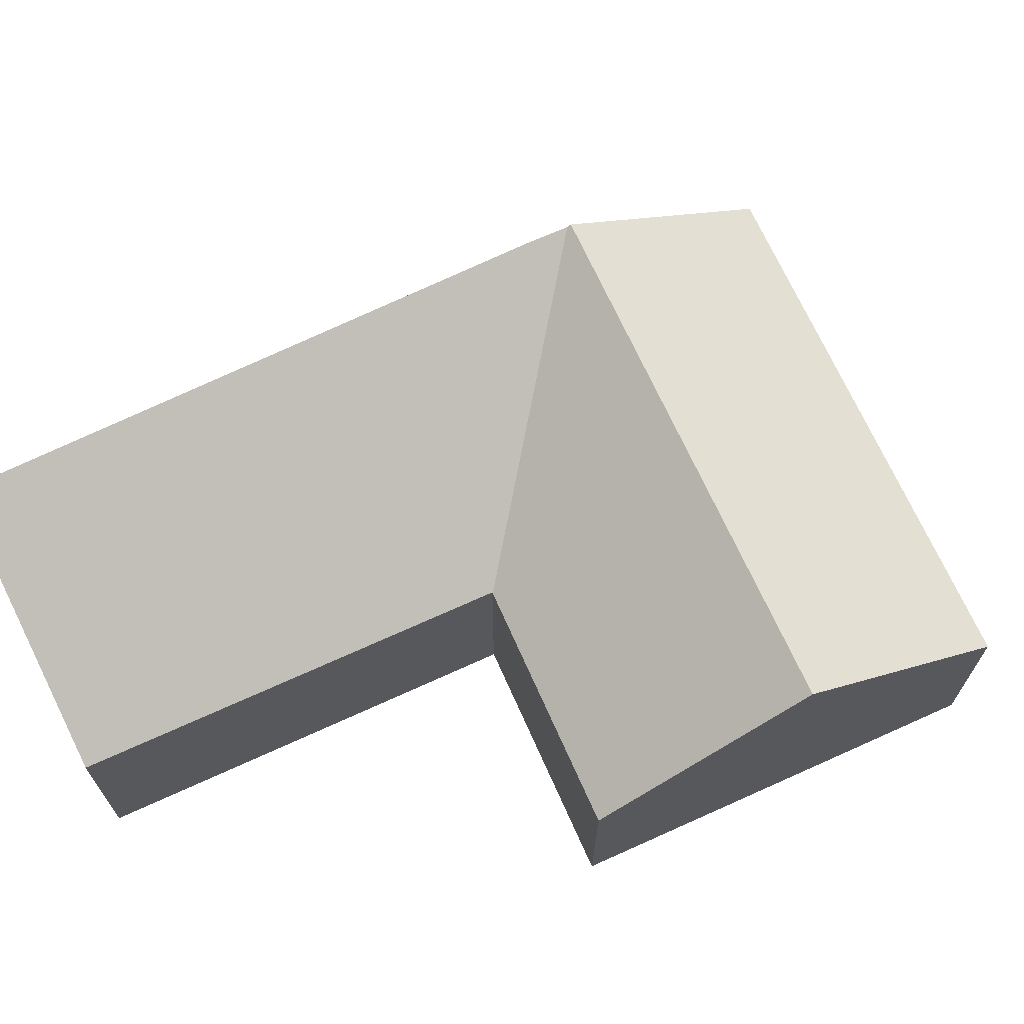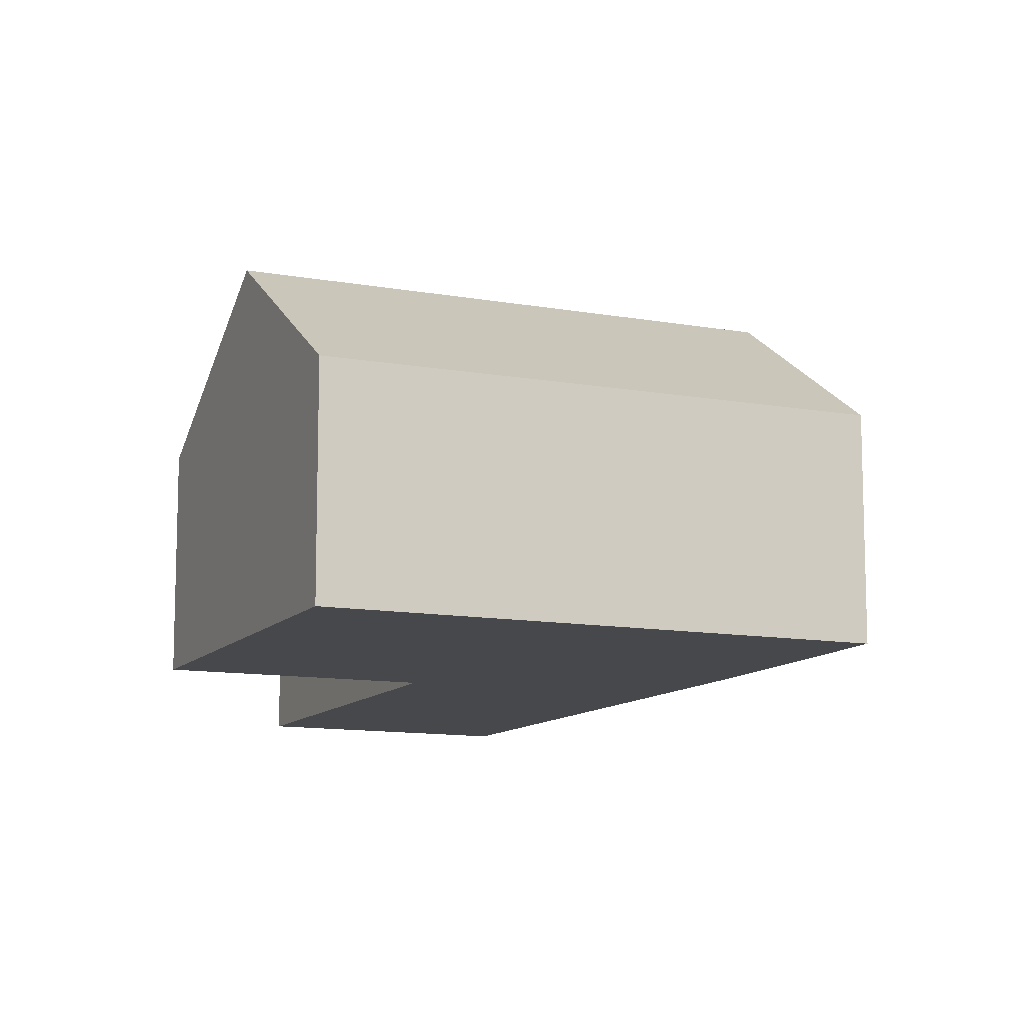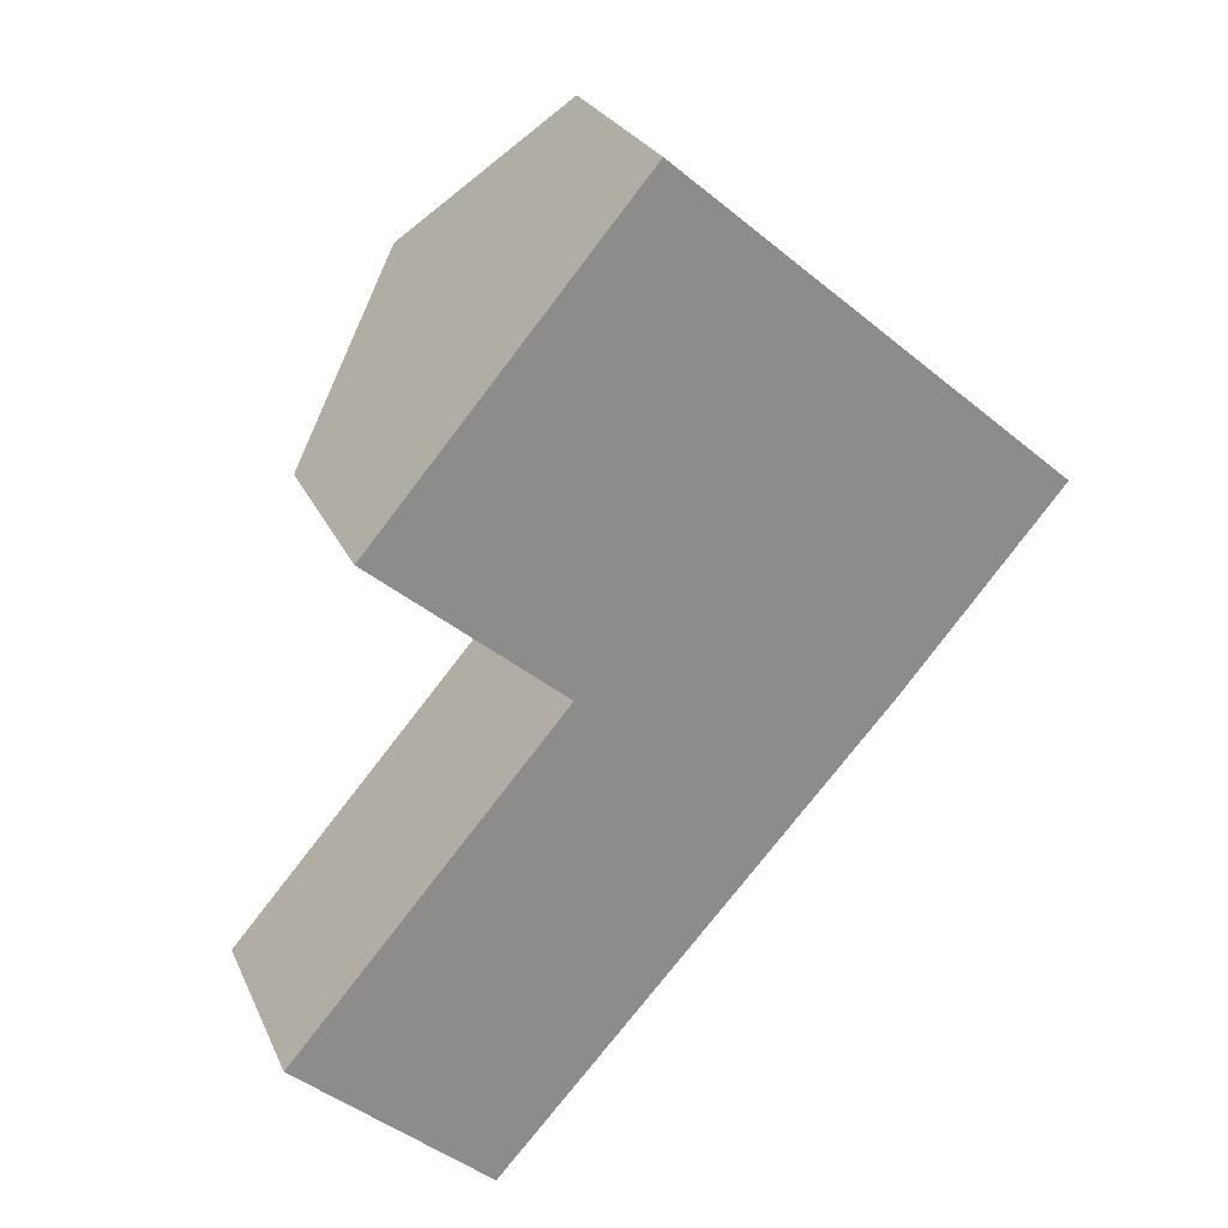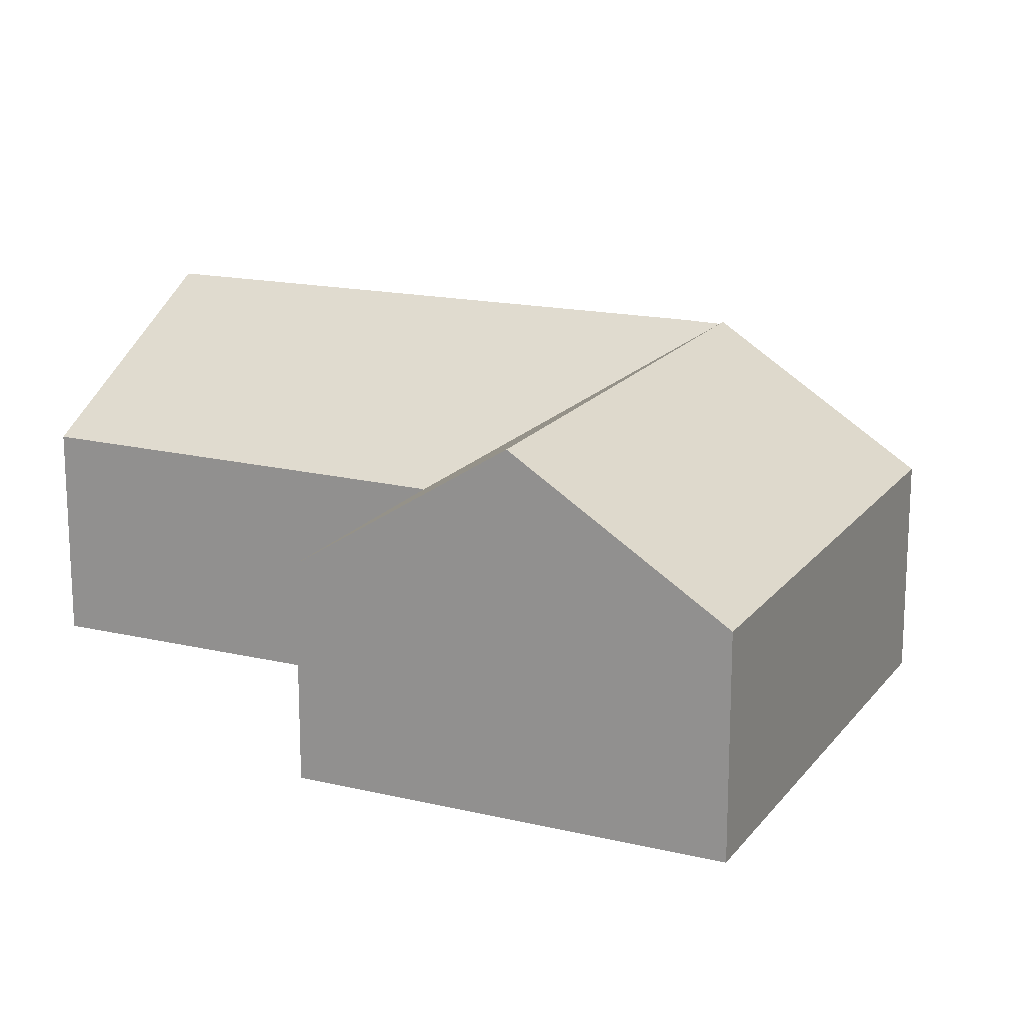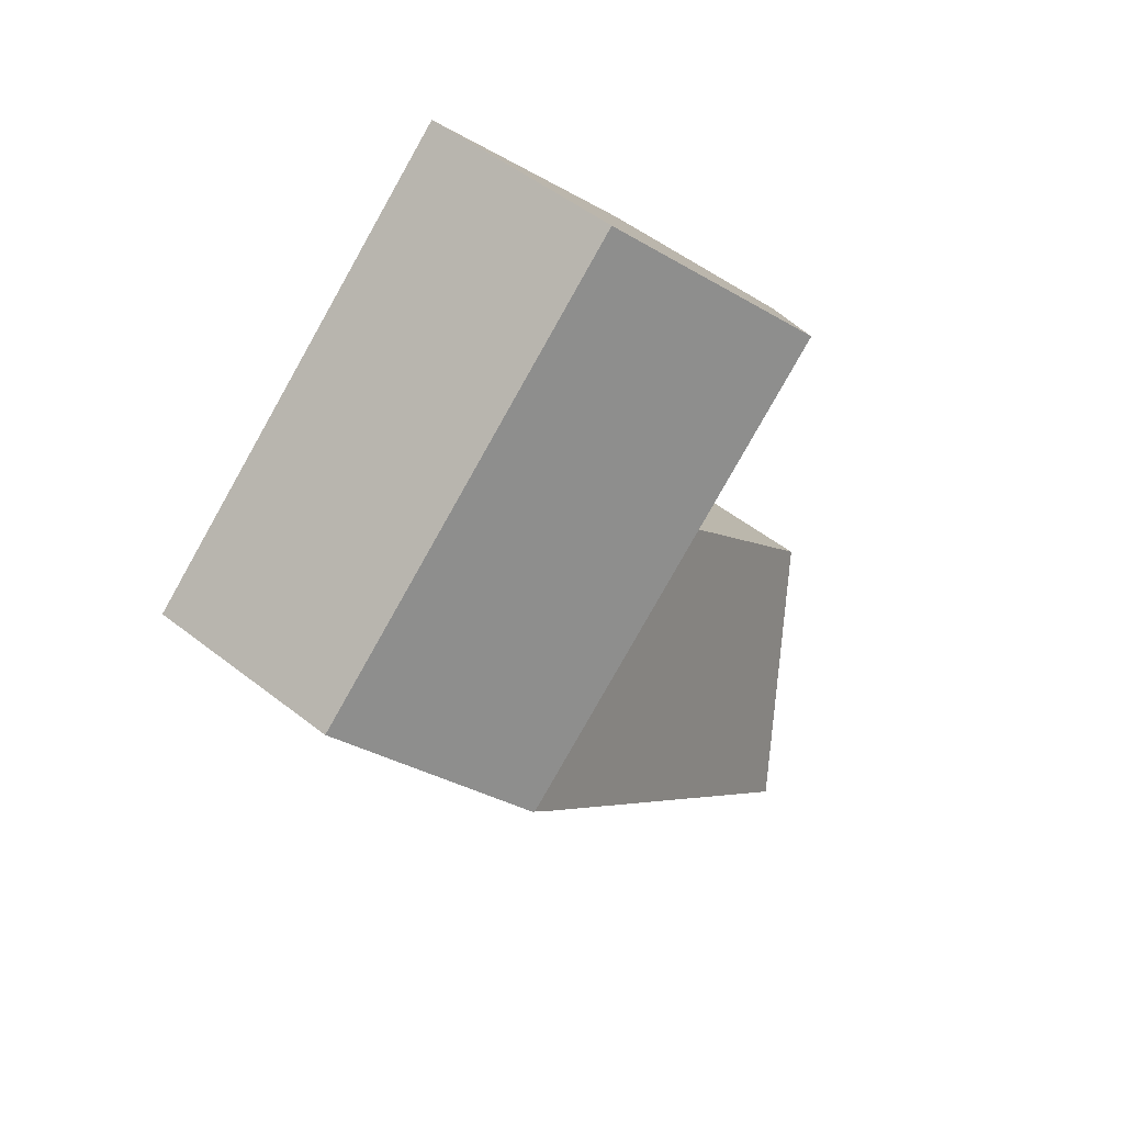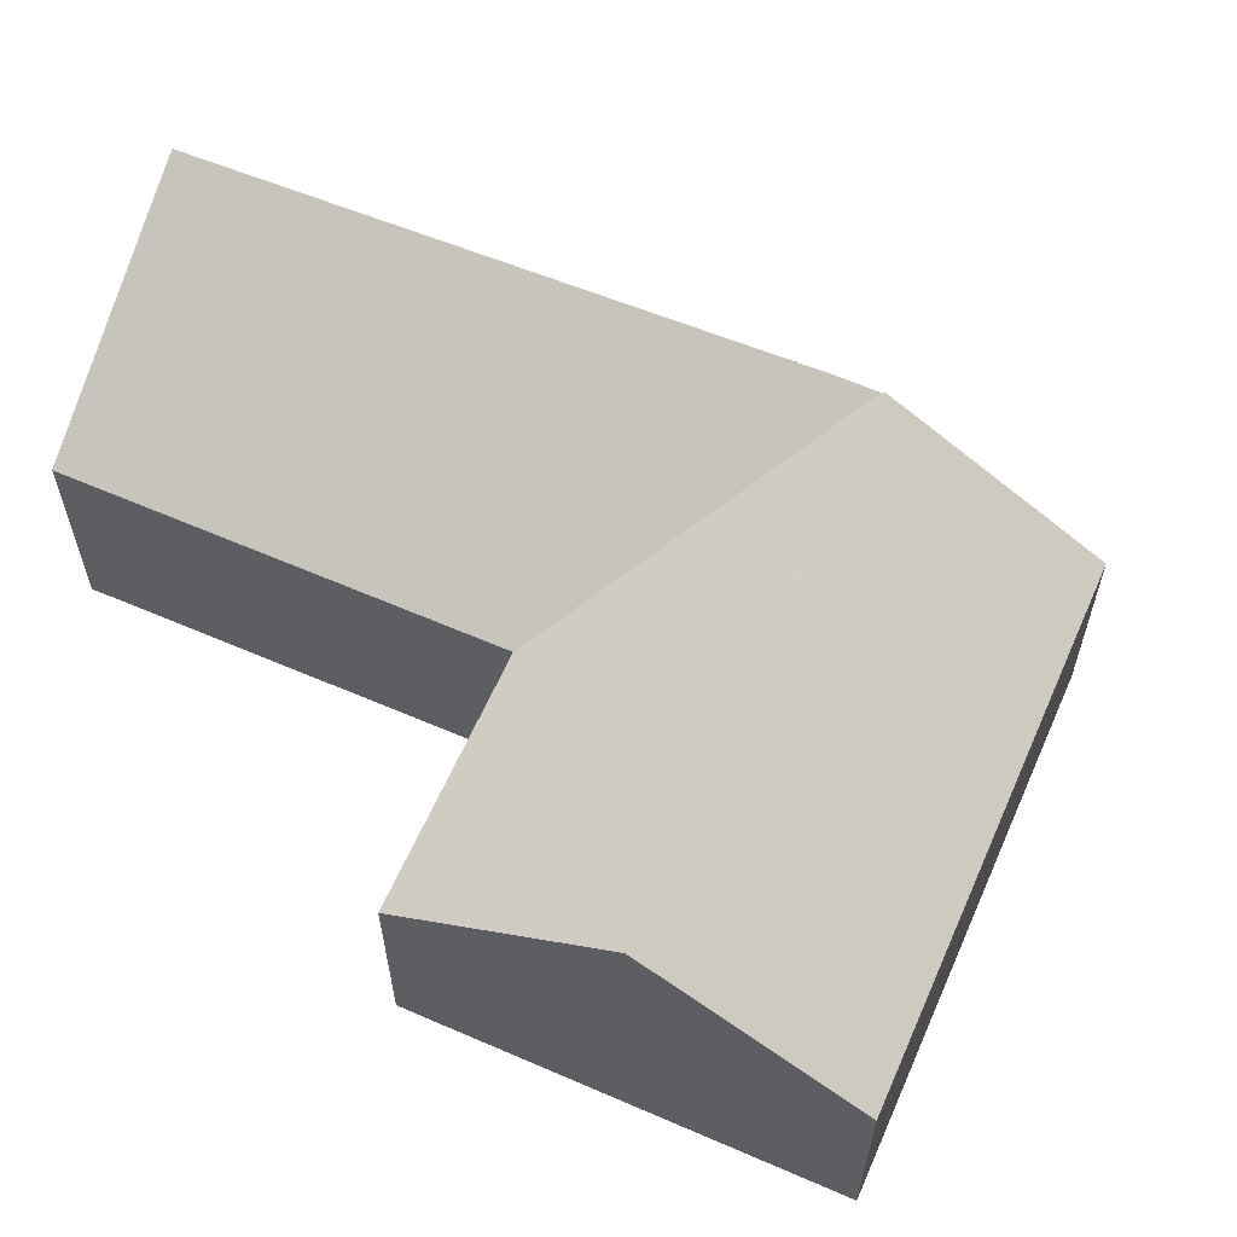
<metadata>
{"format":"obj","ext":"obj","renderer":"f3d","projection":"perspective","resolution":1024,"background":"white","views":[{"elev":69.9,"azim":-74.0,"up":"+Y"},{"elev":-11.4,"azim":16.7,"up":"+Y"},{"elev":25.5,"azim":-20.1,"up":"+Z"},{"elev":17.6,"azim":-24.4,"up":"+Y"},{"elev":52.1,"azim":130.2,"up":"+Z"},{"elev":62.5,"azim":-25.9,"up":"+Y"}]}
</metadata>
<code>
v  9.774 8.132 11.52
v  17.94 5.003 11.05
v  14.76 8.132 7.27
v  13.03 5.003 15.23
v  8.488 5.003 19.11
v  5.293 8.132 15.34
v  14.7 8.075 7.201
v  6.58 4.988 7.723
v  6.502 4.988 7.789
v  2.057 4.962 11.52
v  0 5.058 3.097e-16
v  5.212 8.029 -3.475
v  4.66 8.026 -4.094
v  11.43 8.067 3.49
v  6.546 4.999 7.651
v  14.11 8.084 6.494
v  6.596 4.998 7.71
v  4.66 2.507e-16 -4.094
v  0 0 0
v  6.596 -4.721e-16 7.71
v  6.58 -4.729e-16 7.723
v  2.057 -7.056e-16 11.52
v  6.502 -4.769e-16 7.789
v  6.546 -4.685e-16 7.651
v  5.293 -9.393e-16 15.34
v  8.488 -1.17e-15 19.11
v  13.03 -9.329e-16 15.23
v  17.94 -6.766e-16 11.05
v  14.11 -3.976e-16 6.494
v  14.76 -4.452e-16 7.27
v  14.7 -4.409e-16 7.201
v  11.43 -2.137e-16 3.49
v  5.212 2.128e-16 -3.475
g defaultobject
f 1 2 3
f 2 1 4
f 4 1 5
f 5 1 6
f 7 1 3
f 1 7 8
f 1 8 6
f 6 8 9
f 6 9 10
f 11 12 13
f 12 11 14
f 14 11 15
f 14 15 16
f 16 15 7
f 7 15 17
f 7 17 8
f 18 11 13
f 11 18 19
f 20 8 17
f 8 20 21
f 21 9 8
f 9 21 10
f 10 21 22
f 22 21 23
f 19 15 11
f 15 19 24
f 15 24 17
f 17 24 20
f 22 6 10
f 6 22 5
f 5 22 25
f 5 25 26
f 26 4 5
f 4 26 27
f 4 27 2
f 2 27 28
f 28 3 2
f 3 28 7
f 7 28 16
f 16 28 29
f 29 28 30
f 29 30 31
f 29 14 16
f 14 29 12
f 12 29 32
f 12 32 33
f 12 33 13
f 13 33 18
f 25 27 26
f 27 25 28
f 28 25 22
f 28 22 30
f 30 22 23
f 30 23 31
f 31 23 29
f 29 23 21
f 29 21 20
f 29 20 24
f 29 24 19
f 29 19 32
f 32 19 33
f 33 19 18

</code>
